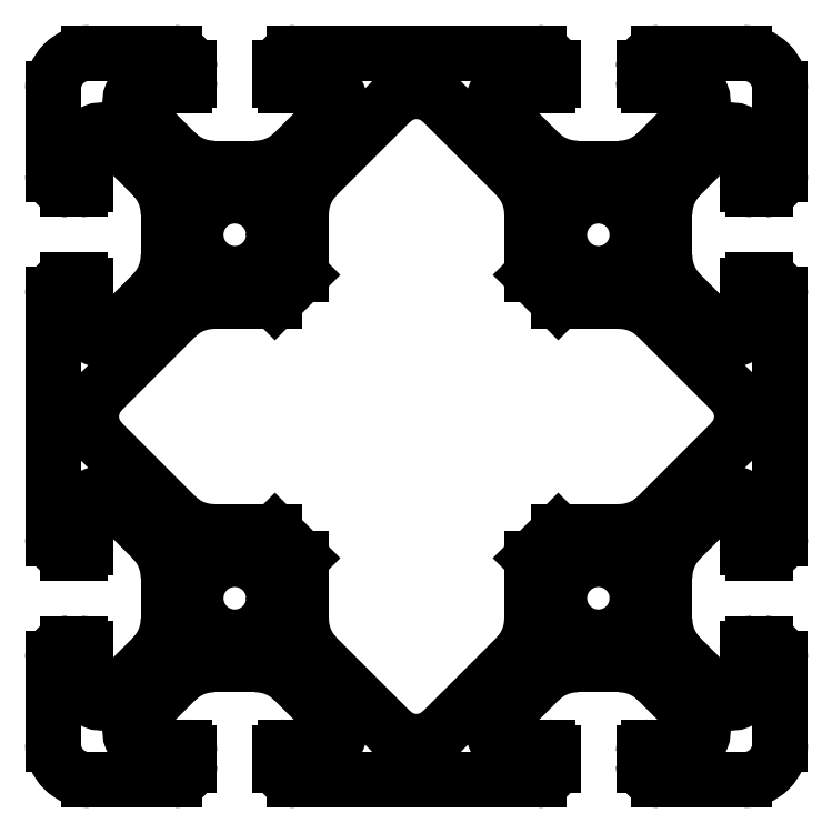
<metadata>
{"format":"dxf","ext":"dxf","renderer":"ezdxf+matplotlib","layout":"modelspace","background":"white","min_lineweight":24,"dpi":150}
</metadata>
<code>
0
SECTION
2
ENTITIES
0
ARC
8
AM_0
10
-17.37
20
14.92
30
0
40
0.8324
50
45
51
180
0
LINE
8
AM_0
10
-18.2
20
14.92
30
0
11
-18.2
21
12.8
31
0
0
ARC
8
AM_0
10
-18.5
20
12.8
30
0
40
0.3
50
270
51
0
0
LINE
8
AM_0
10
-18.5
20
12.5
30
0
11
-19.2
21
12.5
31
0
0
ARC
8
AM_0
10
-19.2
20
13.3
30
0
40
0.8
50
180
51
270
0
LINE
8
AM_0
10
-20
20
13.3
30
0
11
-20
21
18
31
0
0
ARC
8
AM_0
10
-18
20
18
30
0
40
2
50
90
51
180
0
LINE
8
AM_0
10
-18
20
20
30
0
11
-13.3
21
20
31
0
0
ARC
8
AM_0
10
-13.3
20
19.2
30
0
40
0.8
50
0
51
90
0
LINE
8
AM_0
10
-12.5
20
19.2
30
0
11
-12.5
21
18.5
31
0
0
ARC
8
AM_0
10
-12.8
20
18.5
30
0
40
0.3
50
270
51
0
0
LINE
8
AM_0
10
-12.8
20
18.2
30
0
11
-14.92
21
18.2
31
0
0
ARC
8
AM_0
10
-14.92
20
17.37
30
0
40
0.8324
50
90
51
225
0
LINE
8
AM_0
10
-15.51
20
16.78
30
0
11
-13.26
21
14.53
31
0
0
ARC
8
AM_0
10
-11.13
20
16.65
30
0
40
3
50
225
51
270
0
LINE
8
AM_0
10
-11.13
20
13.65
30
0
11
-8.865
21
13.65
31
0
0
ARC
8
AM_0
10
-8.865
20
16.65
30
0
40
3
50
270
51
315
0
LINE
8
AM_0
10
-6.744
20
14.53
30
0
11
-4.494
21
16.78
31
0
0
ARC
8
AM_0
10
-5.082
20
17.37
30
0
40
0.8324
50
315
51
90
0
LINE
8
AM_0
10
-5.082
20
18.2
30
0
11
-7.2
21
18.2
31
0
0
ARC
8
AM_0
10
-7.2
20
18.5
30
0
40
0.3
50
180
51
270
0
LINE
8
AM_0
10
-7.5
20
18.5
30
0
11
-7.5
21
19.2
31
0
0
ARC
8
AM_0
10
-6.7
20
19.2
30
0
40
0.8
50
90
51
180
0
LINE
8
AM_0
10
-6.7
20
20
30
0
11
6.7
21
20
31
0
0
ARC
8
AM_0
10
6.7
20
19.2
30
0
40
0.8
50
0
51
90
0
LINE
8
AM_0
10
7.5
20
19.2
30
0
11
7.5
21
18.5
31
0
0
ARC
8
AM_0
10
7.2
20
18.5
30
0
40
0.3
50
270
51
0
0
LINE
8
AM_0
10
7.2
20
18.2
30
0
11
5.082
21
18.2
31
0
0
ARC
8
AM_0
10
5.082
20
17.37
30
0
40
0.8324
50
90
51
225
0
LINE
8
AM_0
10
4.494
20
16.78
30
0
11
6.744
21
14.53
31
0
0
ARC
8
AM_0
10
8.865
20
16.65
30
0
40
3
50
225
51
270
0
LINE
8
AM_0
10
8.865
20
13.65
30
0
11
11.13
21
13.65
31
0
0
ARC
8
AM_0
10
11.13
20
16.65
30
0
40
3
50
270
51
315
0
LINE
8
AM_0
10
13.26
20
14.53
30
0
11
15.51
21
16.78
31
0
0
ARC
8
AM_0
10
14.92
20
17.37
30
0
40
0.8324
50
315
51
90
0
LINE
8
AM_0
10
14.92
20
18.2
30
0
11
12.8
21
18.2
31
0
0
ARC
8
AM_0
10
12.8
20
18.5
30
0
40
0.3
50
180
51
270
0
LINE
8
AM_0
10
12.5
20
18.5
30
0
11
12.5
21
19.2
31
0
0
ARC
8
AM_0
10
13.3
20
19.2
30
0
40
0.8
50
90
51
180
0
LINE
8
AM_0
10
13.3
20
20
30
0
11
18
21
20
31
0
0
ARC
8
AM_0
10
18
20
18
30
0
40
2
50
0
51
90
0
LINE
8
AM_0
10
20
20
18
30
0
11
20
21
13.3
31
0
0
ARC
8
AM_0
10
19.2
20
13.3
30
0
40
0.8
50
270
51
0
0
LINE
8
AM_0
10
19.2
20
12.5
30
0
11
18.5
21
12.5
31
0
0
ARC
8
AM_0
10
18.5
20
12.8
30
0
40
0.3
50
180
51
270
0
LINE
8
AM_0
10
18.2
20
12.8
30
0
11
18.2
21
14.92
31
0
0
ARC
8
AM_0
10
17.37
20
14.92
30
0
40
0.8324
50
0
51
135
0
LINE
8
AM_0
10
16.78
20
15.51
30
0
11
14.53
21
13.26
31
0
0
ARC
8
AM_0
10
16.65
20
11.13
30
0
40
3
50
135
51
180
0
LINE
8
AM_0
10
13.65
20
11.13
30
0
11
13.65
21
8.865
31
0
0
ARC
8
AM_0
10
16.65
20
8.865
30
0
40
3
50
180
51
225
0
LINE
8
AM_0
10
14.53
20
6.744
30
0
11
16.78
21
4.494
31
0
0
ARC
8
AM_0
10
17.37
20
5.082
30
0
40
0.8324
50
225
51
0
0
LINE
8
AM_0
10
18.2
20
5.082
30
0
11
18.2
21
7.2
31
0
0
ARC
8
AM_0
10
18.5
20
7.2
30
0
40
0.3
50
90
51
180
0
LINE
8
AM_0
10
18.5
20
7.5
30
0
11
19.2
21
7.5
31
0
0
ARC
8
AM_0
10
19.2
20
6.7
30
0
40
0.8
50
0
51
90
0
LINE
8
AM_0
10
20
20
6.7
30
0
11
20
21
-6.7
31
0
0
ARC
8
AM_0
10
19.2
20
-6.7
30
0
40
0.8
50
270
51
0
0
LINE
8
AM_0
10
19.2
20
-7.5
30
0
11
18.5
21
-7.5
31
0
0
ARC
8
AM_0
10
18.5
20
-7.2
30
0
40
0.3
50
180
51
270
0
LINE
8
AM_0
10
18.2
20
-7.2
30
0
11
18.2
21
-5.082
31
0
0
ARC
8
AM_0
10
17.37
20
-5.082
30
0
40
0.8324
50
0
51
135
0
LINE
8
AM_0
10
16.78
20
-4.494
30
0
11
14.53
21
-6.744
31
0
0
ARC
8
AM_0
10
16.65
20
-8.865
30
0
40
3
50
135
51
180
0
LINE
8
AM_0
10
13.65
20
-8.865
30
0
11
13.65
21
-11.13
31
0
0
ARC
8
AM_0
10
16.65
20
-11.13
30
0
40
3
50
180
51
225
0
LINE
8
AM_0
10
14.53
20
-13.26
30
0
11
16.78
21
-15.51
31
0
0
ARC
8
AM_0
10
17.37
20
-14.92
30
0
40
0.8324
50
225
51
0
0
LINE
8
AM_0
10
18.2
20
-14.92
30
0
11
18.2
21
-12.8
31
0
0
ARC
8
AM_0
10
18.5
20
-12.8
30
0
40
0.3
50
90
51
180
0
LINE
8
AM_0
10
18.5
20
-12.5
30
0
11
19.2
21
-12.5
31
0
0
ARC
8
AM_0
10
19.2
20
-13.3
30
0
40
0.8
50
0
51
90
0
LINE
8
AM_0
10
20
20
-13.3
30
0
11
20
21
-18
31
0
0
ARC
8
AM_0
10
18
20
-18
30
0
40
2
50
270
51
0
0
LINE
8
AM_0
10
18
20
-20
30
0
11
13.3
21
-20
31
0
0
ARC
8
AM_0
10
13.3
20
-19.2
30
0
40
0.8
50
180
51
270
0
LINE
8
AM_0
10
12.5
20
-19.2
30
0
11
12.5
21
-18.5
31
0
0
ARC
8
AM_0
10
12.8
20
-18.5
30
0
40
0.3
50
90
51
180
0
LINE
8
AM_0
10
12.8
20
-18.2
30
0
11
14.92
21
-18.2
31
0
0
ARC
8
AM_0
10
14.92
20
-17.37
30
0
40
0.8324
50
270
51
45
0
LINE
8
AM_0
10
15.51
20
-16.78
30
0
11
13.26
21
-14.53
31
0
0
ARC
8
AM_0
10
11.13
20
-16.65
30
0
40
3
50
45
51
90
0
LINE
8
AM_0
10
11.13
20
-13.65
30
0
11
8.865
21
-13.65
31
0
0
ARC
8
AM_0
10
8.865
20
-16.65
30
0
40
3
50
90
51
135
0
LINE
8
AM_0
10
6.744
20
-14.53
30
0
11
4.494
21
-16.78
31
0
0
ARC
8
AM_0
10
5.082
20
-17.37
30
0
40
0.8324
50
135
51
270
0
LINE
8
AM_0
10
5.082
20
-18.2
30
0
11
7.2
21
-18.2
31
0
0
ARC
8
AM_0
10
7.2
20
-18.5
30
0
40
0.3
50
0
51
90
0
LINE
8
AM_0
10
7.5
20
-18.5
30
0
11
7.5
21
-19.2
31
0
0
ARC
8
AM_0
10
6.7
20
-19.2
30
0
40
0.8
50
270
51
0
0
LINE
8
AM_0
10
6.7
20
-20
30
0
11
-6.7
21
-20
31
0
0
ARC
8
AM_0
10
-6.7
20
-19.2
30
0
40
0.8
50
180
51
270
0
LINE
8
AM_0
10
-7.5
20
-19.2
30
0
11
-7.5
21
-18.5
31
0
0
ARC
8
AM_0
10
-7.2
20
-18.5
30
0
40
0.3
50
90
51
180
0
LINE
8
AM_0
10
-7.2
20
-18.2
30
0
11
-5.082
21
-18.2
31
0
0
ARC
8
AM_0
10
-5.082
20
-17.37
30
0
40
0.8324
50
270
51
45
0
LINE
8
AM_0
10
-4.494
20
-16.78
30
0
11
-6.744
21
-14.53
31
0
0
ARC
8
AM_0
10
-8.865
20
-16.65
30
0
40
3
50
45
51
90
0
LINE
8
AM_0
10
-8.865
20
-13.65
30
0
11
-11.13
21
-13.65
31
0
0
ARC
8
AM_0
10
-11.13
20
-16.65
30
0
40
3
50
90
51
135
0
LINE
8
AM_0
10
-13.26
20
-14.53
30
0
11
-15.51
21
-16.78
31
0
0
ARC
8
AM_0
10
-14.92
20
-17.37
30
0
40
0.8324
50
135
51
270
0
LINE
8
AM_0
10
-14.92
20
-18.2
30
0
11
-12.8
21
-18.2
31
0
0
ARC
8
AM_0
10
-12.8
20
-18.5
30
0
40
0.3
50
0
51
90
0
LINE
8
AM_0
10
-12.5
20
-18.5
30
0
11
-12.5
21
-19.2
31
0
0
ARC
8
AM_0
10
-13.3
20
-19.2
30
0
40
0.8
50
270
51
0
0
LINE
8
AM_0
10
-13.3
20
-20
30
0
11
-18
21
-20
31
0
0
ARC
8
AM_0
10
-18
20
-18
30
0
40
2
50
180
51
270
0
LINE
8
AM_0
10
-20
20
-18
30
0
11
-20
21
-13.3
31
0
0
ARC
8
AM_0
10
-19.2
20
-13.3
30
0
40
0.8
50
90
51
180
0
LINE
8
AM_0
10
-19.2
20
-12.5
30
0
11
-18.5
21
-12.5
31
0
0
ARC
8
AM_0
10
-18.5
20
-12.8
30
0
40
0.3
50
0
51
90
0
LINE
8
AM_0
10
-18.2
20
-12.8
30
0
11
-18.2
21
-14.92
31
0
0
ARC
8
AM_0
10
-17.37
20
-14.92
30
0
40
0.8324
50
180
51
315
0
LINE
8
AM_0
10
-16.78
20
-15.51
30
0
11
-14.53
21
-13.26
31
0
0
ARC
8
AM_0
10
-16.65
20
-11.13
30
0
40
3
50
315
51
0
0
LINE
8
AM_0
10
-13.65
20
-11.13
30
0
11
-13.65
21
-8.865
31
0
0
ARC
8
AM_0
10
-16.65
20
-8.865
30
0
40
3
50
0
51
45
0
LINE
8
AM_0
10
-14.53
20
-6.744
30
0
11
-16.78
21
-4.494
31
0
0
ARC
8
AM_0
10
-17.37
20
-5.082
30
0
40
0.8324
50
45
51
180
0
LINE
8
AM_0
10
-18.2
20
-5.082
30
0
11
-18.2
21
-7.2
31
0
0
ARC
8
AM_0
10
-18.5
20
-7.2
30
0
40
0.3
50
270
51
360
0
LINE
8
AM_0
10
-18.5
20
-7.5
30
0
11
-19.2
21
-7.5
31
0
0
ARC
8
AM_0
10
-19.2
20
-6.7
30
0
40
0.8
50
180
51
270
0
LINE
8
AM_0
10
-20
20
-6.7
30
0
11
-20
21
6.7
31
0
0
ARC
8
AM_0
10
-19.2
20
6.7
30
0
40
0.8
50
90
51
180
0
LINE
8
AM_0
10
-19.2
20
7.5
30
0
11
-18.5
21
7.5
31
0
0
ARC
8
AM_0
10
-18.5
20
7.2
30
0
40
0.3
50
0
51
90
0
LINE
8
AM_0
10
-18.2
20
7.2
30
0
11
-18.2
21
5.082
31
0
0
ARC
8
AM_0
10
-17.37
20
5.082
30
0
40
0.8324
50
180
51
315
0
LINE
8
AM_0
10
-16.78
20
4.494
30
0
11
-14.53
21
6.744
31
0
0
ARC
8
AM_0
10
-16.65
20
8.865
30
0
40
3
50
315
51
0
0
LINE
8
AM_0
10
-13.65
20
8.865
30
0
11
-13.65
21
11.13
31
0
0
ARC
8
AM_0
10
-16.65
20
11.13
30
0
40
3
50
0
51
45
0
LINE
8
AM_0
10
-14.53
20
13.26
30
0
11
-16.78
21
15.51
31
0
0
CIRCLE
8
AM_0
10
10
20
10
30
0
40
2.15
0
CIRCLE
8
AM_0
10
-10
20
10
30
0
40
2.15
0
CIRCLE
8
AM_0
10
10
20
-10
30
0
40
2.15
0
CIRCLE
8
AM_0
10
-10
20
-10
30
0
40
2.15
0
LINE
8
AM_0
10
17.31
20
1.414
30
0
11
13.26
21
5.471
31
0
0
ARC
8
AM_0
10
11.13
20
3.35
30
0
40
3
50
45
51
90
0
LINE
8
AM_0
10
11.13
20
6.35
30
0
11
7.792
21
6.35
31
0
0
LINE
8
AM_0
10
7.792
20
6.35
30
0
11
6.35
21
7.792
31
0
0
LINE
8
AM_0
10
6.35
20
7.792
30
0
11
6.35
21
11.13
31
0
0
ARC
8
AM_0
10
3.35
20
11.13
30
0
40
3
50
0
51
45
0
LINE
8
AM_0
10
5.471
20
13.26
30
0
11
1.414
21
17.31
31
0
0
ARC
8
AM_0
10
-2.823e-07
20
15.9
30
0
40
2
50
45
51
135
0
LINE
8
AM_0
10
-1.414
20
17.31
30
0
11
-5.471
21
13.26
31
0
0
ARC
8
AM_0
10
-3.35
20
11.13
30
0
40
3
50
135
51
180
0
LINE
8
AM_0
10
-6.35
20
11.13
30
0
11
-6.35
21
7.792
31
0
0
LINE
8
AM_0
10
-6.35
20
7.792
30
0
11
-7.792
21
6.35
31
0
0
LINE
8
AM_0
10
-7.792
20
6.35
30
0
11
-11.13
21
6.35
31
0
0
ARC
8
AM_0
10
-11.13
20
3.35
30
0
40
3
50
90
51
135
0
LINE
8
AM_0
10
-13.26
20
5.471
30
0
11
-17.31
21
1.414
31
0
0
ARC
8
AM_0
10
-15.9
20
-1.655e-07
30
0
40
2
50
135
51
225
0
LINE
8
AM_0
10
-17.31
20
-1.414
30
0
11
-13.26
21
-5.471
31
0
0
ARC
8
AM_0
10
-11.13
20
-3.35
30
0
40
3
50
225
51
270
0
LINE
8
AM_0
10
-11.13
20
-6.35
30
0
11
-7.792
21
-6.35
31
0
0
LINE
8
AM_0
10
-7.792
20
-6.35
30
0
11
-6.35
21
-7.792
31
0
0
LINE
8
AM_0
10
-6.35
20
-7.792
30
0
11
-6.35
21
-11.13
31
0
0
ARC
8
AM_0
10
-3.35
20
-11.13
30
0
40
3
50
180
51
225
0
LINE
8
AM_0
10
-5.471
20
-13.26
30
0
11
-1.414
21
-17.31
31
0
0
ARC
8
AM_0
10
-2.662e-06
20
-15.9
30
0
40
2
50
225
51
315
0
LINE
8
AM_0
10
1.414
20
-17.31
30
0
11
5.471
21
-13.26
31
0
0
ARC
8
AM_0
10
3.35
20
-11.13
30
0
40
3
50
315
51
0
0
LINE
8
AM_0
10
6.35
20
-11.13
30
0
11
6.35
21
-7.792
31
0
0
LINE
8
AM_0
10
6.35
20
-7.792
30
0
11
7.792
21
-6.35
31
0
0
LINE
8
AM_0
10
7.792
20
-6.35
30
0
11
11.13
21
-6.35
31
0
0
ARC
8
AM_0
10
11.13
20
-3.35
30
0
40
3
50
270
51
315
0
LINE
8
AM_0
10
13.26
20
-5.471
30
0
11
17.31
21
-1.414
31
0
0
ARC
8
AM_0
10
15.9
20
-1.318e-06
30
0
40
2
50
315
51
45
0
ENDSEC
0
EOF

</code>
